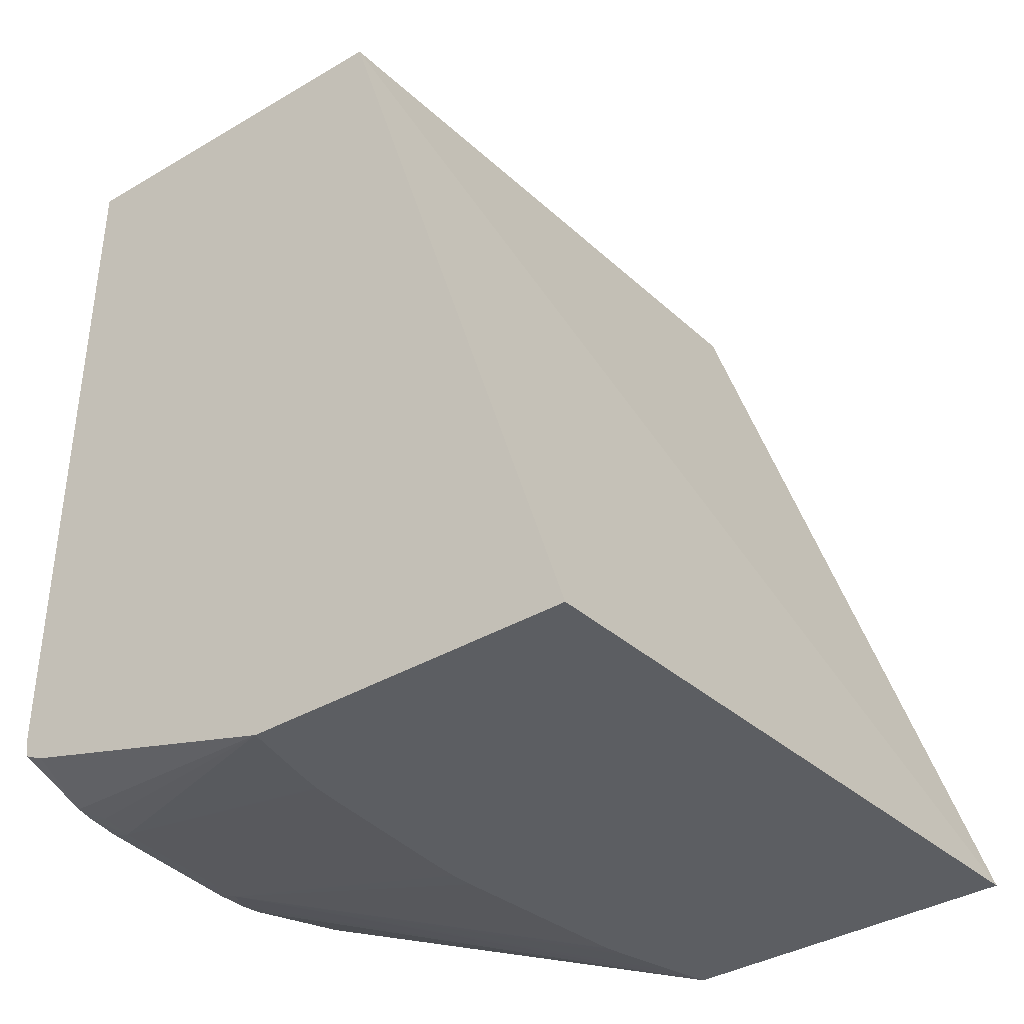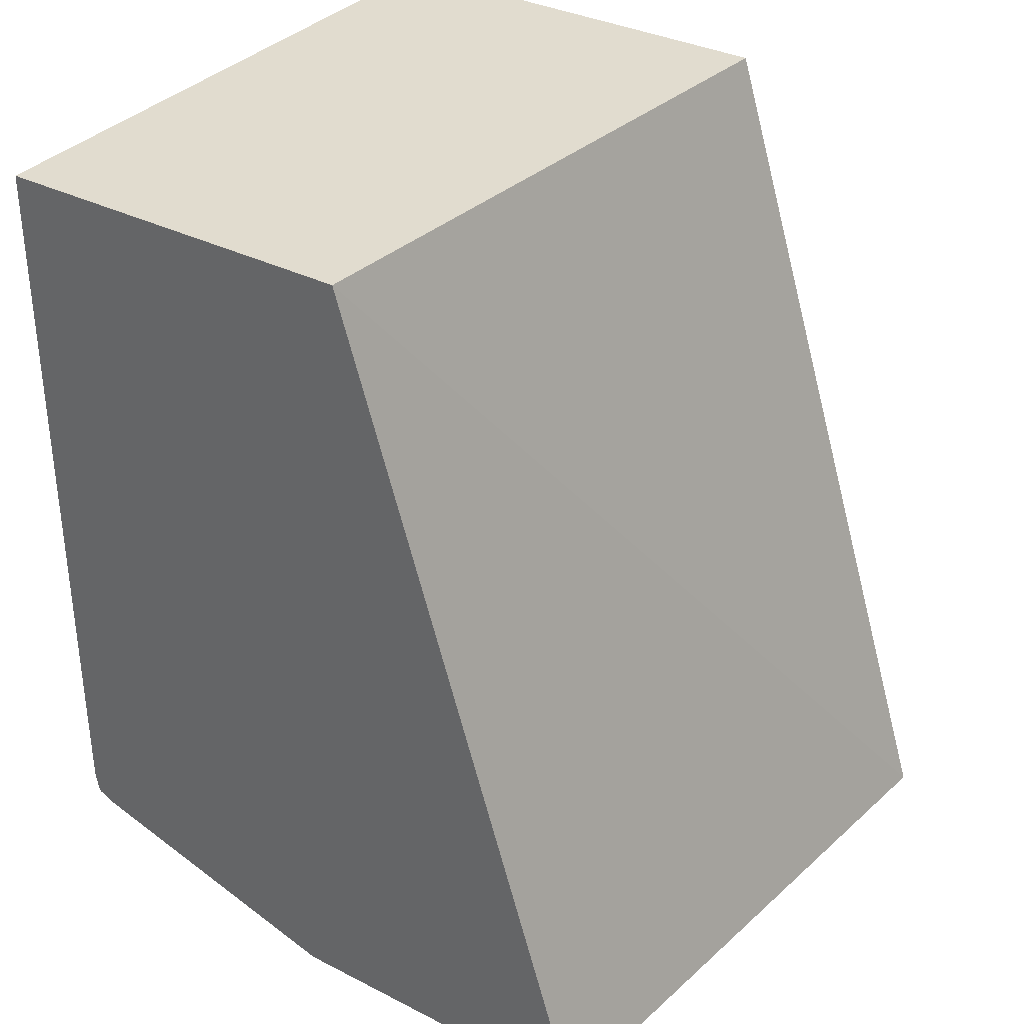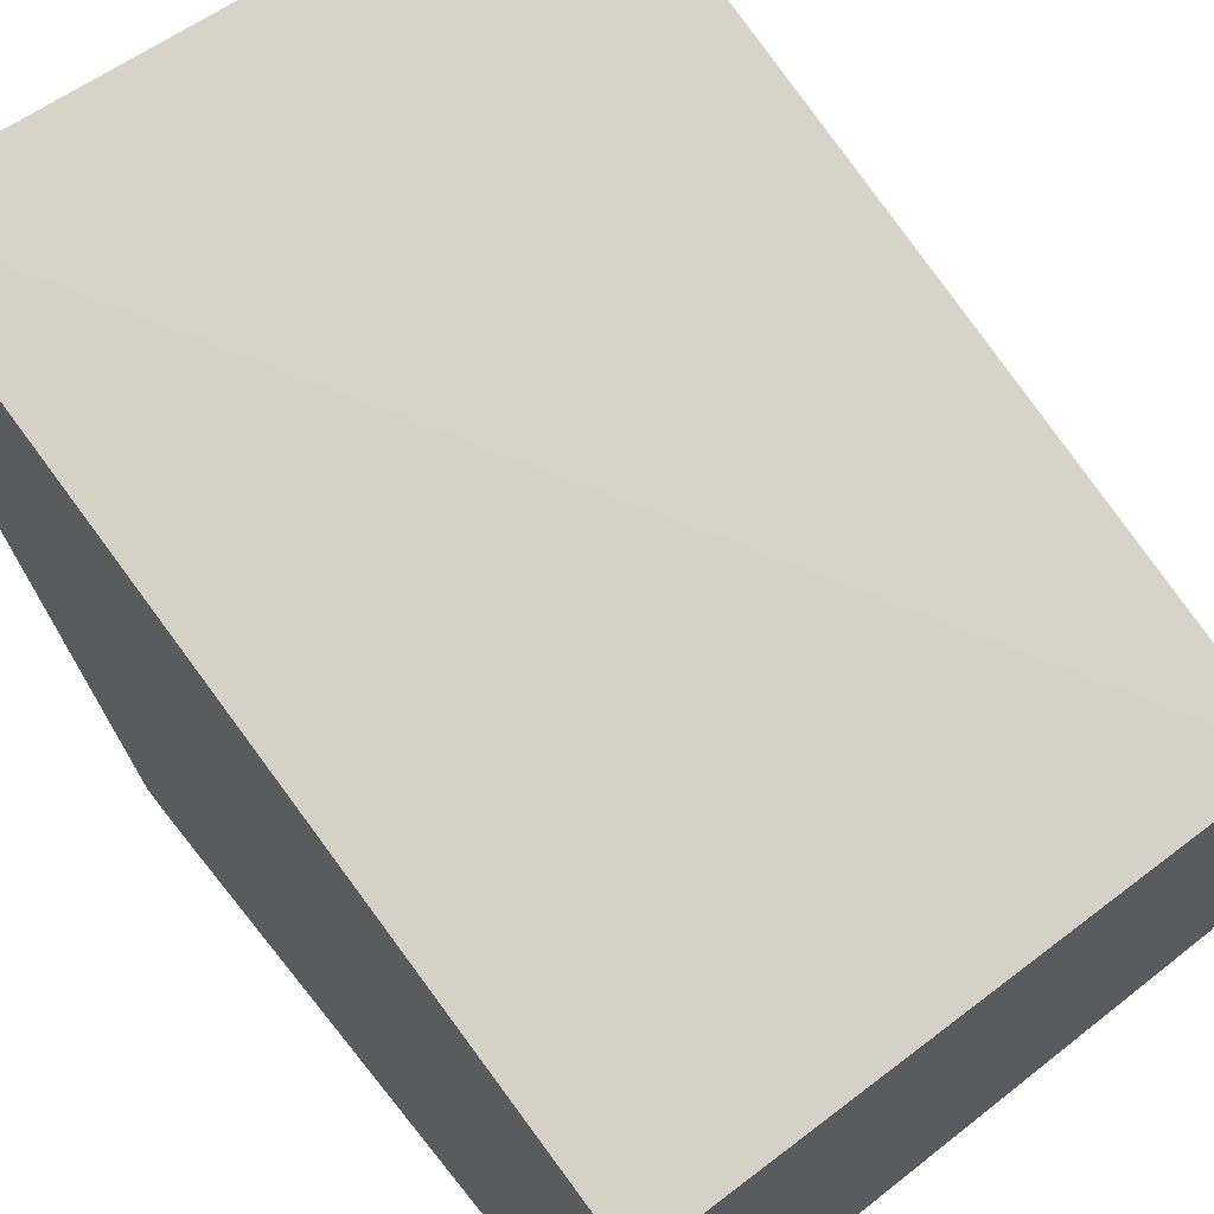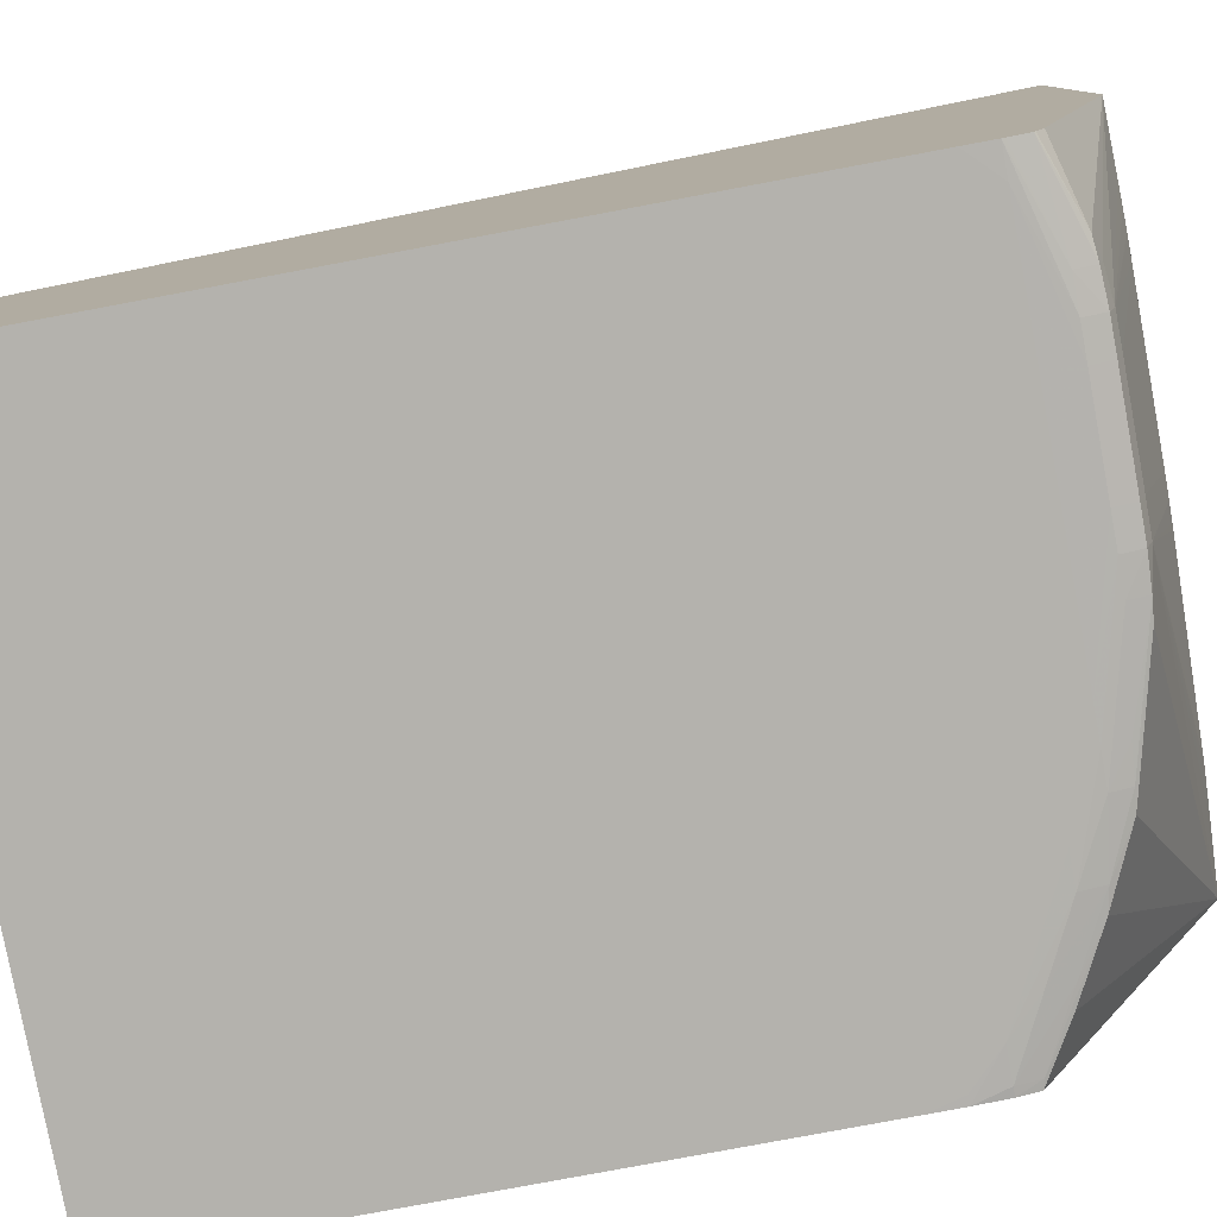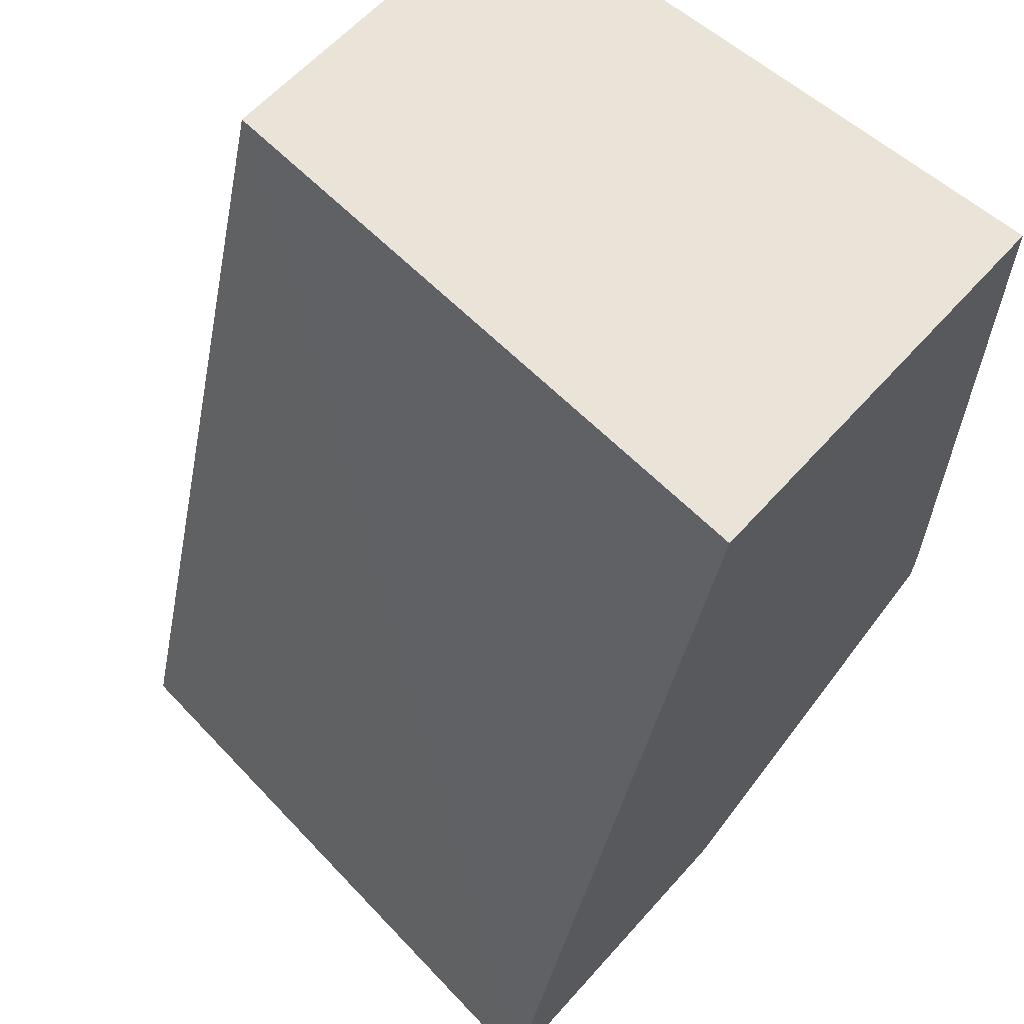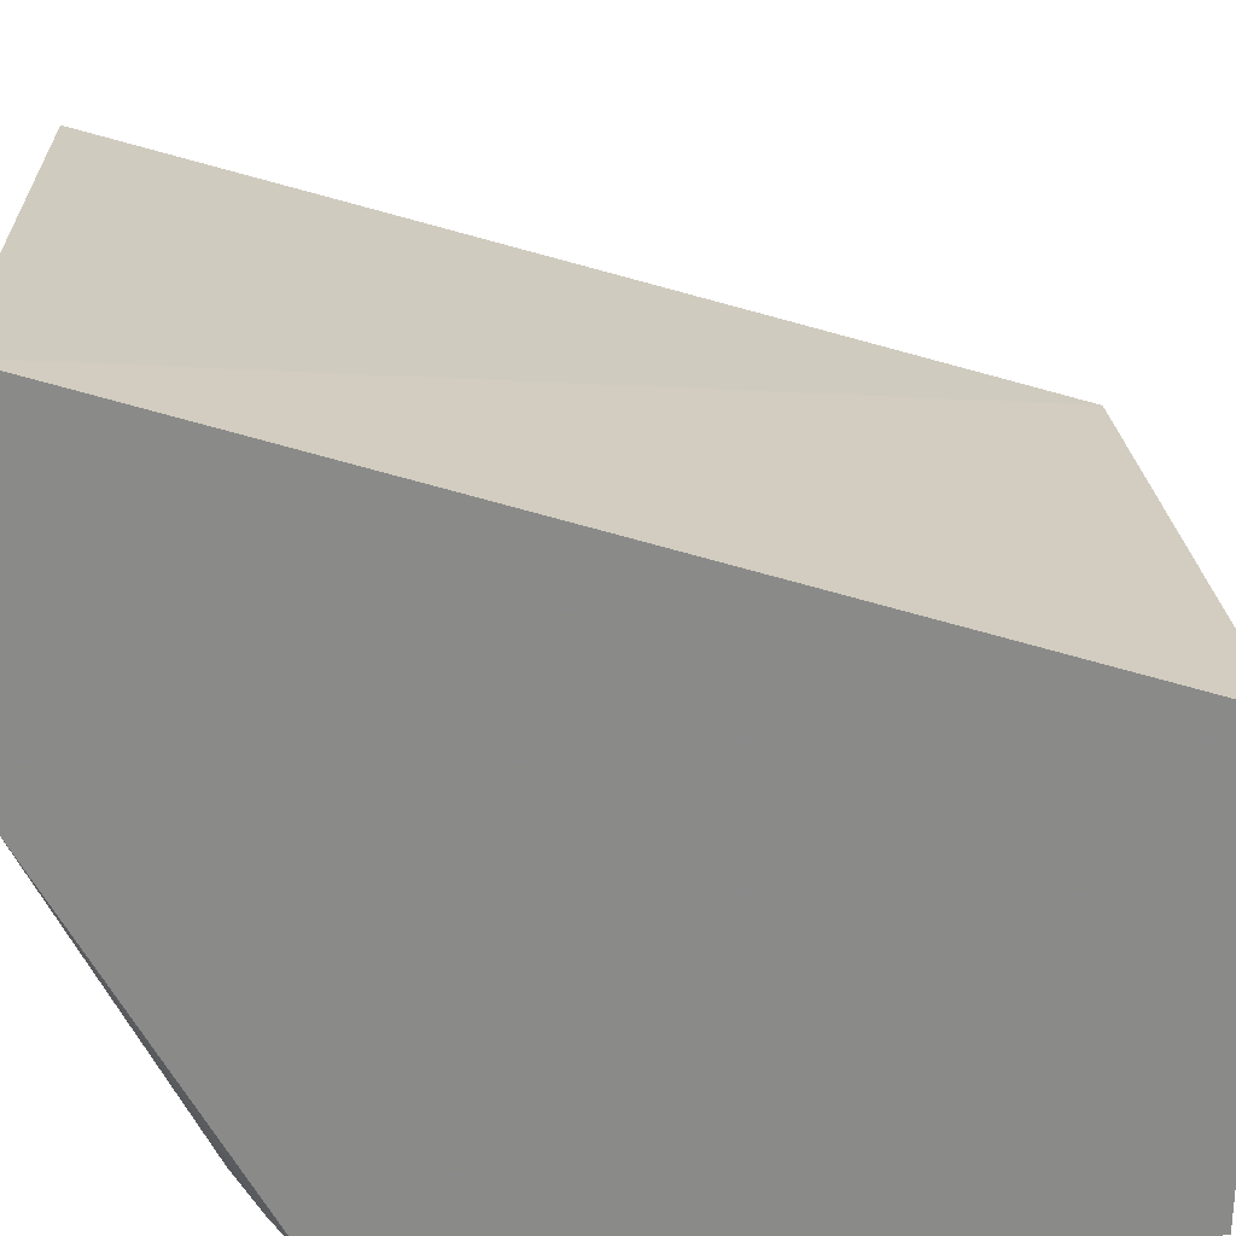
<metadata>
{"format":"obj","ext":"obj","renderer":"f3d","projection":"perspective","resolution":1024,"background":"white","views":[{"elev":-38.0,"azim":-53.3,"up":"+Y"},{"elev":34.2,"azim":-55.5,"up":"+Y"},{"elev":64.6,"azim":141.5,"up":"+Z"},{"elev":-79.6,"azim":-79.4,"up":"+Z"},{"elev":60.8,"azim":41.5,"up":"+Y"},{"elev":26.9,"azim":86.9,"up":"+Z"}]}
</metadata>
<code>
v 0.02052 -0.04032 -0.005831
v -0.009517 -0.04032 -0.008731
v 0.02052 -0.04032 -0.02189
v 0.02052 7.346e-05 -0.01876
v -0.009517 7.346e-05 -0.02112
v -0.009517 -0.04032 -0.02461
v 0.02028 -0.04032 -0.02197
v 0.003734 -0.03776 -0.03798
v 0.005221 -0.03737 -0.03885
v 0.006174 -0.03729 -0.03878
v 0.01212 -0.0358 -0.03878
v 0.01519 -0.0344 -0.03884
v 0.01812 -0.03289 -0.03883
v 0.02052 -0.03148 -0.03885
v 0.02052 7.346e-05 -0.03912
v -0.009517 7.346e-05 -0.03912
v -0.006694 -0.04032 -0.02507
v -0.009517 -0.03648 -0.03798
v -0.006165 -0.03729 -0.03878
v -0.005204 -0.03761 -0.03798
v -0.003716 -0.03776 -0.03798
v 0.01947 -0.04032 -0.02226
v 0.002243 -0.03776 -0.03798
v 0.003734 -0.03744 -0.0389
v 0.01903 -0.04032 -0.02241
v 0.01713 -0.04032 -0.02305
v 0.01608 -0.04032 -0.02339
v 0.01565 -0.04032 -0.02352
v 0.01498 -0.04032 -0.02372
v 0.01477 -0.04032 -0.02377
v 0.01388 -0.04032 -0.02391
v 0.01267 -0.04032 -0.02411
v 0.0112 -0.04032 -0.02434
v 0.006709 -0.04032 -0.02507
v 0.00593 -0.04032 -0.02519
v 0.005656 -0.04032 -0.02522
v 0.004813 -0.04032 -0.02532
v 0.003734 -0.04032 -0.02536
v 0.005221 -0.03649 -0.03905
v 0.009687 -0.03602 -0.03892
v 0.01118 -0.03589 -0.03886
v 0.01416 -0.03461 -0.03891
v 0.01713 -0.03309 -0.0389
v 0.02012 -0.03156 -0.03889
v 0.02052 -0.03053 -0.03904
v 0.02052 -0.01605 -0.03912
v 0.02012 -0.01564 -0.03912
v -0.006694 -0.01564 -0.03912
v -0.009517 -0.01713 -0.03912
v -0.005645 -0.04032 -0.02522
v -0.009517 -0.0361 -0.03882
v -0.009517 -0.03604 -0.03892
v -0.005204 -0.03737 -0.03885
v -0.003716 -0.03744 -0.0389
v -0.002226 -0.03776 -0.03798
v -0.003716 -0.04032 -0.02536
v -0.004692 -0.04032 -0.02533
v -0.004798 -0.04032 -0.02532
v 0.002243 -0.03744 -0.03891
v 0.003734 -0.03649 -0.0391
v 0.009687 -0.035 -0.03911
v 0.01118 -0.035 -0.03905
v 0.01416 -0.03351 -0.0391
v 0.01713 -0.03202 -0.03909
v 0.02012 -0.03053 -0.03908
v 0.02052 -0.02905 -0.03912
v 0.02052 -0.02756 -0.03912
v -0.009517 -0.03367 -0.03912
v -0.009517 -0.03513 -0.03909
v -0.005204 -0.03649 -0.03905
v -0.002226 -0.03744 -0.03891
v -0.003716 -0.03649 -0.0391
v 0.002243 -0.03649 -0.0391
v 0.0082 -0.035 -0.03912
v 0.01267 -0.03351 -0.03912
v 0.01862 -0.03053 -0.03912
v 0.02012 -0.02905 -0.03912
v -0.008185 -0.035 -0.03912
v -0.009517 -0.035 -0.03911
v -0.002226 -0.03649 -0.0391
f 23 71 59
f 24 60 39
f 23 59 24
f 23 38 56
f 23 56 55
f 24 59 60
f 42 65 43
f 41 62 42
f 39 61 62
f 39 62 40
f 40 62 41
f 42 62 63
f 42 63 64
f 23 55 71
f 42 64 65
f 39 60 61
f 21 58 50
f 17 21 50
f 21 56 57
f 12 43 44
f 43 65 44
f 12 44 13
f 13 44 14
f 15 46 47
f 15 47 48
f 15 48 16
f 21 57 58
f 16 48 49
f 19 51 52
f 19 52 53
f 19 53 20
f 20 53 21
f 21 53 54
f 21 54 55
f 21 55 56
f 18 51 19
f 44 65 45
f 61 63 62
f 46 67 77
f 61 75 63
f 63 75 76
f 63 76 64
f 64 76 65
f 65 76 66
f 66 77 67
f 66 76 77
f 61 74 75
f 68 78 79
f 70 79 72
f 71 72 80
f 72 79 78
f 72 78 80
f 73 80 78
f 73 78 74
f 12 42 43
f 69 79 70
f 45 65 66
f 60 74 61
f 59 73 60
f 46 77 76
f 46 76 75
f 46 75 74
f 46 74 78
f 46 78 68
f 46 68 49
f 46 49 48
f 60 73 74
f 46 48 47
f 52 70 53
f 53 70 54
f 54 71 55
f 54 70 72
f 54 72 71
f 59 71 80
f 59 80 73
f 52 69 70
f 11 42 12
f 14 44 45
f 10 41 11
f 1 25 22
f 1 22 7
f 1 7 3
f 1 3 14
f 1 14 45
f 1 45 66
f 1 66 67
f 1 26 25
f 1 67 46
f 1 15 4
f 1 4 5
f 1 5 2
f 2 5 16
f 2 16 49
f 2 49 68
f 2 68 79
f 1 46 15
f 2 79 69
f 1 27 26
f 1 29 28
f 11 41 42
f 1 2 6
f 1 6 17
f 1 17 50
f 1 50 58
f 1 58 57
f 1 57 56
f 1 28 27
f 1 56 38
f 1 37 36
f 1 36 35
f 1 34 33
f 1 33 32
f 1 32 31
f 1 31 30
f 1 30 29
f 1 38 37
f 2 69 52
f 1 35 34
f 2 51 18
f 8 27 28
f 8 28 29
f 8 29 30
f 8 30 31
f 8 31 32
f 8 32 33
f 8 33 34
f 8 26 27
f 8 34 35
f 8 37 38
f 8 38 23
f 9 24 39
f 9 39 40
f 9 40 41
f 2 52 51
f 9 41 10
f 8 35 36
f 8 25 26
f 8 36 37
f 8 24 9
f 3 7 8
f 2 18 6
f 8 22 25
f 3 8 9
f 3 9 10
f 3 11 12
f 3 12 13
f 3 13 14
f 3 10 11
f 4 16 5
f 8 23 24
f 6 18 19
f 6 19 20
f 6 20 21
f 7 22 8
f 4 15 16
f 6 21 17

</code>
